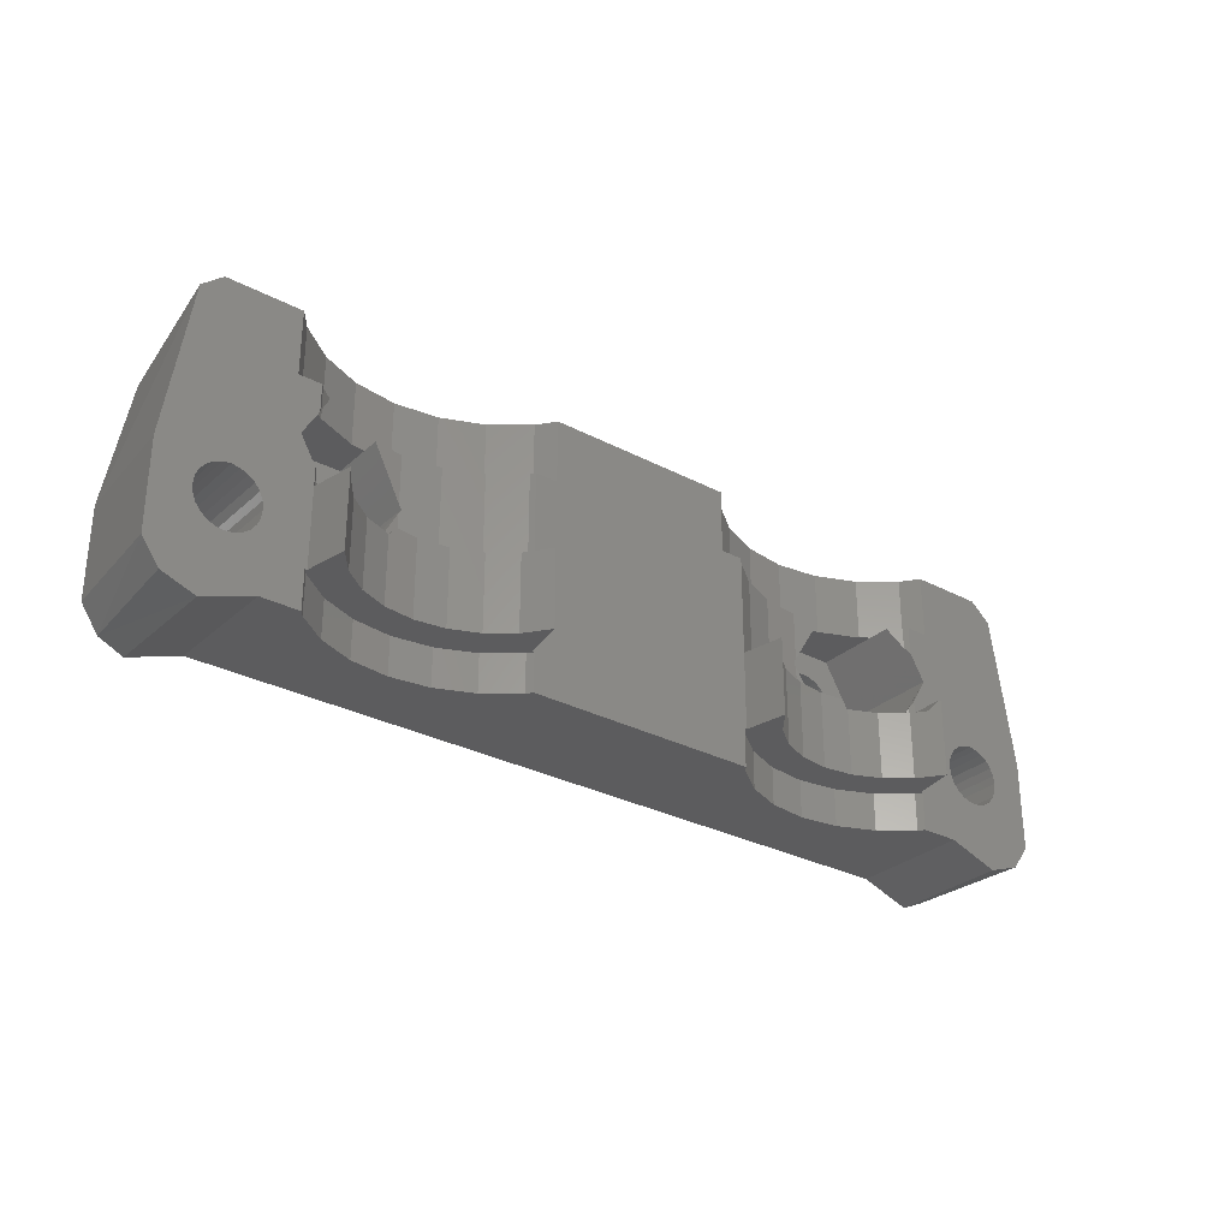
<metadata>
{"format":"stl","ext":"stl","renderer":"f3d","projection":"perspective","resolution":1024,"background":"white","views":[{"elev":-29.7,"azim":-37.7,"up":"+Y"}]}
</metadata>
<code>
# stl→obj: 413 verts, 840 faces
v -519.2 134.4 541.1
v -518.7 134.4 534.5
v -519.2 134.4 534.5
v -518.7 134.4 541.1
v -559.3 143.7 540.3
v -560 143.7 540.9
v -560 142.5 540.9
v -559.7 138.2 540.6
v -559.3 137.7 542.9
v -559.3 137.7 536.8
v -559.7 138.2 543.4
v -529.2 131.8 538.4
v -531.4 133.9 538.6
v -531.4 131.8 538.6
v -529.2 133.9 538.4
v -522.4 140.7 536.8
v -524.1 137.7 536.8
v -523.8 138.2 540.6
v -518.7 137.7 534.5
v -519.2 137.8 541.1
v -519.2 137.8 534.5
v -518.7 137.7 541.1
v -564.3 137.8 541.1
v -564.7 137.7 534.5
v -564.3 137.8 534.5
v -564.7 137.7 541.1
v -527.6 137.7 536.8
v -524.1 137.7 535.5
v -527.6 137.7 535.5
v -527.6 137.7 540.5
v -526 137.7 541.1
v -524.7 137.7 542.1
v -524.1 137.7 542.9
v -515.5 132.8 541.1
v -516.4 131.5 541.1
v -516.9 131.4 534.5
v -527.6 140.7 534.5
v -527.5 141.1 535.5
v -527.6 140.7 535.5
v -527.5 141.1 534.5
v -565.2 137.5 534.5
v -565.2 137.5 541.1
v -556.1 139.9 535.5
v -556.4 139.5 534.5
v -556.4 139.5 535.5
v -556.1 139.9 534.5
v -524.1 143.7 540.3
v -522.7 143.7 540.2
v -524.1 143.7 539.1
v -522 143.7 541.1
v -523.4 143.7 540.9
v -523.3 143.7 541.1
v -524.7 141.9 535.5
v -524.4 141.6 534.5
v -524.4 141.6 535.5
v -524.7 141.9 534.5
v -563.1 137.3 541.1
v -563.5 137.5 534.5
v -563.1 137.3 534.5
v -563.5 137.5 541.1
v -548.3 138.2 541.1
v -547 143.7 541.1
v -548.3 143.7 541.1
v -548.3 133.9 541.1
v -548.1 133.9 541.1
v -548.1 131.8 541.1
v -535.4 131.8 541.1
v -536.5 143.7 541.1
v -535.4 133.9 541.1
v -535.2 143.7 541.1
v -535.2 138.2 541.1
v -535.2 133.9 541.1
v -536.5 147.3 541.1
v -547 147.3 541.1
v -525 139.2 535.5
v -524.7 139.5 534.5
v -525 139.2 534.5
v -524.7 139.5 535.5
v -525.9 139 535.5
v -525.5 139.1 534.5
v -525.9 139 534.5
v -525.5 139.1 535.5
v -560 138.9 540.9
v -560 138.2 540.9
v -558.4 131.8 539.5
v -556.4 133.9 538.6
v -558.4 133.9 539.5
v -556.4 131.8 538.6
v -529.4 140.7 535.5
v -529.2 140.5 538.5
v -529.4 140.7 538.5
v -559.3 137.7 535.5
v -555.8 137.7 536.8
v -555.8 137.7 535.5
v -555.8 137.7 540.5
v -555.9 137.7 540.5
v -557.4 137.7 541.1
v -558.8 137.7 542.1
v -555.8 143.7 537.7
v -559.3 143.7 535.5
v -555.8 143.7 535.5
v -556.6 143.7 537.8
v -558.8 143.7 538.7
v -559.3 143.7 539.1
v -523.8 138.2 543.4
v -521 131.8 534.5
v -562.4 131.8 534.5
v -527.1 131.8 538.6
v -521 131.8 541.1
v -525.1 131.8 539.5
v -523.4 131.8 540.8
v -523.1 131.8 541.1
v -554.2 131.8 538.4
v -552.1 131.8 538.6
v -533.4 131.8 539.5
v -550.1 131.8 539.5
v -535.1 131.8 540.8
v -548.4 131.8 540.8
v -562.4 131.8 541.1
v -560.1 131.8 540.8
v -560.4 131.8 541.1
v -518.3 134.6 534.5
v -518.3 134.6 541.1
v -533.8 143.7 538.7
v -535.7 147.3 540.2
v -535.7 143.7 540.2
v -533.8 147.3 538.7
v -556 140.3 535.5
v -556 140.3 534.5
v -525.9 142.4 534.5
v -526.3 142.4 535.5
v -526.3 142.4 534.5
v -525.9 142.4 535.5
v -560.2 143.7 541.1
v -560.2 142.2 541.1
v -527.5 140.3 534.5
v -527.5 140.3 535.5
v -528 138.2 538.6
v -523.4 138.9 540.9
v -523.4 138.2 540.9
v -565.8 136.9 534.5
v -565.5 137.3 541.1
v -565.8 136.9 541.1
v -565.5 137.3 534.5
v -527.4 139.9 534.5
v -527.4 139.9 535.5
v -550.1 133.9 539.5
v -552.1 133.9 538.6
v -565.2 130.8 541.1
v -566.5 131.4 534.5
v -565.2 130.8 534.5
v -566 136.1 534.5
v -565.9 136.5 541.1
v -566 136.1 541.1
v -565.9 136.5 534.5
v -520.7 135.2 534.5
v -520.8 135.6 541.1
v -520.7 135.2 541.1
v -520.8 135.6 534.5
v -563.9 134.4 534.5
v -563.5 134.6 541.1
v -563.5 134.6 534.5
v -563.9 134.4 541.1
v -516 137.7 534.5
v -515.5 137.7 541.1
v -526.7 139.2 534.5
v -526.3 139.1 535.5
v -526.3 139.1 534.5
v -526.7 139.2 535.5
v -554.1 140.7 538.5
v -554.1 140.7 535.5
v -554.2 141 538.5
v -555.8 143.7 538.7
v -523.4 142.5 540.9
v -523.3 133.9 541.1
v -523.7 138.2 543.5
v -523.7 133.9 543.5
v -523.3 138.2 541.1
v -527.6 143.7 537.7
v -529.2 147.3 537.5
v -529.2 143.7 537.5
v -526.9 147.3 537.8
v -526.9 143.7 537.8
v -562.7 135.6 541.1
v -562.8 135.2 534.5
v -562.8 135.2 541.1
v -562.7 135.6 534.5
v -525.1 133.9 539.5
v -523.4 133.9 540.8
v -517.7 135.2 541.1
v -518 134.9 534.5
v -518 134.9 541.1
v -517.7 135.2 534.5
v -561.1 140.7 541.1
v -561.1 140.7 536.8
v -548.4 133.9 540.8
v -560.2 138.2 541.1
v -559.8 138.2 543.5
v -563.9 137.7 534.5
v -563.9 137.7 541.1
v -556.7 142.2 535.5
v -557.2 142.4 534.5
v -556.7 142.2 534.5
v -557.2 142.4 535.5
v -517.5 136.1 541.1
v -517.5 135.6 534.5
v -517.5 135.6 541.1
v -517.5 136.1 534.5
v -548.7 138.2 543.5
v -548.7 133.9 543.5
v -524.6 143.7 538.7
v -524.6 147.3 538.7
v -554.2 140.5 538.5
v -519.6 137.7 541.1
v -519.6 137.7 534.5
v -556.1 141.6 535.5
v -556 141.1 534.5
v -556 141.1 535.5
v -556.1 141.6 534.5
v -557.4 133.9 541.1
v -555.9 133.9 540.5
v -554.2 133.9 540.3
v -552.6 138.2 540.5
v -554.2 138.2 540.3
v -552.6 133.9 540.5
v -561.1 140.7 535.5
v -527.1 133.9 538.6
v -560.4 133.9 541.1
v -560.1 133.9 540.8
v -564.3 134.4 534.5
v -564.3 134.4 541.1
v -523.3 139.2 541.1
v -563.1 134.9 541.1
v -563.1 134.9 534.5
v -564.9 147.3 537.5
v -556.6 147.3 537.8
v -554.2 147.3 537.5
v -565.6 147.3 541.1
v -558.8 147.3 538.7
v -560.7 147.3 540.2
v -561.5 147.3 541.1
v -558.8 133.9 542.1
v -530.9 133.9 540.5
v -532.4 138.2 541.1
v -532.4 133.9 541.1
v -530.9 138.2 540.5
v -522.4 140.7 541.1
v -551.9 143.7 537.8
v -554.2 143.7 537.5
v -554.2 143.7 538.5
v -549.6 143.7 538.7
v -552.1 143.7 538.7
v -547.7 143.7 540.2
v -550.1 143.7 539.6
v -548.4 143.7 540.9
v -560.7 143.7 540.2
v -561.5 143.7 541.1
v -557.6 142.4 534.5
v -557.6 142.4 535.5
v -517.5 136.5 541.1
v -517.5 136.5 534.5
v -554.2 133.9 538.4
v -535 138.2 540.9
v -535 143.7 540.9
v -566.2 144.8 534.5
v -566.7 146.3 541.1
v -560.2 133.9 541.1
v -559.8 133.9 543.5
v -526.7 142.2 535.5
v -526.7 142.2 534.5
v -549.6 147.3 538.7
v -551.9 147.3 537.8
v -558 142.4 534.5
v -558.4 142.2 535.5
v -558.4 142.2 534.5
v -558 142.4 535.5
v -525 142.2 535.5
v -525.5 142.4 534.5
v -525 142.2 534.5
v -525.5 142.4 535.5
v -520.7 136.9 534.5
v -520.4 137.3 541.1
v -520.7 136.9 541.1
v -520.4 137.3 534.5
v -529.2 143.7 538.5
v -531.4 143.7 538.7
v -529.2 141 538.5
v -529.2 138.2 538.5
v -531.4 138.2 538.7
v -565.2 134.6 534.5
v -564.7 134.4 541.1
v -564.7 134.4 534.5
v -565.2 134.6 541.1
v -568 132.8 541.1
v -568 137.7 541.1
v -567.1 131.5 541.1
v -565.9 135.6 541.1
v -565.8 135.2 541.1
v -565.5 134.9 541.1
v -562.6 136.1 541.1
v -562.8 136.9 541.1
v -562.7 136.5 541.1
v -560.2 139.2 541.1
v -556.4 141.9 535.5
v -556.4 141.9 534.5
v -559.3 140.7 534.5
v -559.2 141.1 535.5
v -559.3 140.7 535.5
v -559.2 141.1 534.5
v -516.8 146.3 541.1
v -518.6 147.3 537.5
v -517.9 147.3 541.1
v -517.3 144.8 534.5
v -524.7 133.9 542.1
v -562.6 136.1 534.5
v -562.7 136.5 534.5
v -522.7 147.3 540.2
v -522 147.3 541.1
v -531.6 147.3 537.8
v -531.6 143.7 537.8
v -520 137.5 541.1
v -520 137.5 534.5
v -533.8 138.2 542.1
v -534.8 133.9 543.5
v -533.8 133.9 542.1
v -534.8 138.2 543.5
v -520.9 136.1 541.1
v -520.9 136.1 534.5
v -551 138.2 541.1
v -551 133.9 541.1
v -558.4 139.2 535.5
v -558 139.1 534.5
v -558.4 139.2 534.5
v -558 139.1 535.5
v -555.5 138.2 538.6
v -555.5 138.2 540.4
v -516 132.8 534.5
v -524.2 140.7 535.5
v -524.2 140.3 534.5
v -524.2 140.3 535.5
v -524.2 140.7 534.5
v -557.6 139 535.5
v -557.2 139.1 534.5
v -557.6 139 534.5
v -557.2 139.1 535.5
v -527.1 141.9 534.5
v -527.1 141.9 535.5
v -548.4 138.2 540.9
v -550.1 138.2 539.6
v -527.1 139.5 535.5
v -524.4 139.9 535.5
v -524.1 143.7 535.5
v -522.4 140.7 535.5
v -527.6 143.7 535.5
v -527.4 141.6 535.5
v -524.2 141.1 535.5
v -529.2 138.2 540.3
v -533.3 138.2 539.6
v -528 138.2 540.4
v -529.2 133.9 540.3
v -527.4 141.6 534.5
v -562.8 136.9 534.5
v -558.8 139.5 534.5
v -559.1 139.9 534.5
v -559.2 140.3 534.5
v -556.7 139.2 534.5
v -555.9 140.7 534.5
v -527.1 139.5 534.5
v -524.4 139.9 534.5
v -558.8 141.9 534.5
v -559.1 141.6 534.5
v -524.2 141.1 534.5
v -520.8 136.5 534.5
v -518.3 137.5 534.5
v -518 137.3 534.5
v -517.7 136.9 534.5
v -518.3 130.8 534.5
v -520.4 134.9 534.5
v -520 134.6 534.5
v -519.6 134.4 534.5
v -567.5 132.8 534.5
v -567.5 137.7 534.5
v -565.9 135.6 534.5
v -565.8 135.2 534.5
v -565.5 134.9 534.5
v -523.3 142.2 541.1
v -552.1 138.2 538.7
v -555.9 140.7 535.5
v -535.1 133.9 540.8
v -518 137.3 541.1
v -517.7 136.9 541.1
v -520.8 136.5 541.1
v -523.1 133.9 541.1
v -556.7 139.2 535.5
v -518.3 130.8 541.1
v -533.4 133.9 539.5
v -527.6 133.9 540.5
v -526 133.9 541.1
v -533.3 143.7 539.6
v -527.6 143.7 538.7
v -520.4 134.9 541.1
v -520 134.6 541.1
v -519.6 134.4 541.1
v -518.3 137.5 541.1
v -558.8 141.9 535.5
v -559.1 141.6 535.5
v -559.2 140.3 535.5
v -558.8 139.5 535.5
v -559.1 139.9 535.5
v -554.2 138.2 538.5
v -549.7 138.2 542.1
v -549.7 133.9 542.1
v -547.7 147.3 540.2
f 1 2 3
f 2 1 4
f 5 6 7
f 8 9 10
f 9 8 11
f 12 13 14
f 13 12 15
f 16 17 18
f 19 20 21
f 20 19 22
f 23 24 25
f 24 23 26
f 27 28 29
f 28 27 17
f 17 27 30
f 17 30 30
f 17 30 31
f 17 31 32
f 17 32 33
f 34 35 36
f 37 38 39
f 38 37 40
f 26 41 24
f 41 26 42
f 43 44 45
f 44 43 46
f 47 48 49
f 48 47 50
f 50 47 51
f 50 51 52
f 53 54 55
f 54 53 56
f 57 58 59
f 58 57 60
f 61 62 63
f 62 61 64
f 62 64 65
f 62 65 66
f 62 66 67
f 62 67 68
f 68 67 69
f 68 69 70
f 70 69 71
f 71 69 72
f 62 73 74
f 73 62 68
f 75 76 77
f 76 75 78
f 79 80 81
f 80 79 82
f 8 83 84
f 85 86 87
f 86 85 88
f 89 27 29
f 27 89 90
f 90 89 91
f 92 93 94
f 93 92 10
f 93 10 95
f 95 10 96
f 96 10 97
f 97 10 98
f 98 10 9
f 99 100 101
f 100 99 102
f 100 102 103
f 100 103 104
f 33 18 17
f 18 33 105
f 106 12 107
f 12 106 108
f 108 106 109
f 108 109 110
f 110 109 111
f 111 109 112
f 14 113 12
f 113 14 114
f 114 14 115
f 114 115 116
f 116 115 117
f 116 117 118
f 118 117 67
f 118 67 66
f 107 88 119
f 88 107 113
f 113 107 12
f 119 88 85
f 119 85 120
f 119 120 121
f 4 122 2
f 122 4 123
f 124 125 126
f 125 124 127
f 128 46 43
f 46 128 129
f 130 131 132
f 131 130 133
f 7 134 135
f 134 7 6
f 136 39 137
f 39 136 37
f 90 138 27
f 139 18 140
f 141 142 143
f 142 141 144
f 145 137 146
f 137 145 136
f 114 147 148
f 147 114 116
f 149 150 151
f 152 153 154
f 153 152 155
f 156 157 158
f 157 156 159
f 160 161 162
f 161 160 163
f 164 165 34
f 166 167 168
f 167 166 169
f 170 101 171
f 101 170 172
f 101 172 173
f 101 173 99
f 51 47 174
f 175 176 177
f 176 175 178
f 179 180 181
f 180 179 182
f 182 179 183
f 184 185 186
f 185 184 187
f 111 188 110
f 188 111 189
f 190 191 192
f 191 190 193
f 194 8 195
f 65 118 66
f 118 65 196
f 84 11 8
f 11 84 197
f 11 197 198
f 60 199 58
f 199 60 200
f 201 202 203
f 202 201 204
f 205 206 207
f 206 205 208
f 64 209 210
f 209 64 61
f 211 182 183
f 182 211 212
f 93 171 94
f 171 93 213
f 171 213 170
f 21 214 215
f 214 21 20
f 216 217 218
f 217 216 219
f 220 96 97
f 96 220 221
f 222 223 224
f 223 222 225
f 100 195 226
f 195 100 194
f 194 100 135
f 135 100 7
f 7 100 5
f 5 100 104
f 110 227 108
f 227 110 188
f 120 228 121
f 228 120 229
f 230 163 160
f 163 230 231
f 232 140 178
f 140 232 139
f 162 233 234
f 233 162 161
f 235 236 237
f 236 235 238
f 236 238 239
f 239 238 240
f 240 238 241
f 242 97 98
f 97 242 220
f 243 244 245
f 244 243 246
f 247 18 139
f 99 248 249
f 248 99 173
f 248 173 250
f 250 251 248
f 251 250 252
f 251 252 253
f 253 252 254
f 253 254 255
f 253 255 62
f 62 255 63
f 256 5 104
f 5 256 257
f 5 257 6
f 6 257 134
f 226 10 92
f 10 226 195
f 204 258 202
f 258 204 259
f 260 208 205
f 208 260 261
f 88 262 86
f 262 88 113
f 263 70 71
f 70 263 264
f 235 265 266
f 172 250 173
f 198 267 268
f 267 198 197
f 132 269 270
f 269 132 131
f 248 271 272
f 271 248 251
f 273 274 275
f 274 273 276
f 277 278 279
f 278 277 280
f 186 234 233
f 234 186 185
f 281 282 283
f 282 281 284
f 91 285 286
f 285 91 287
f 288 286 289
f 286 288 91
f 91 288 90
f 168 79 81
f 79 168 167
f 290 291 292
f 291 290 293
f 294 266 295
f 266 294 296
f 266 296 154
f 154 296 297
f 297 296 149
f 297 149 298
f 298 149 299
f 299 149 293
f 293 149 119
f 293 119 291
f 291 119 231
f 231 119 163
f 163 119 161
f 161 119 233
f 233 119 186
f 186 119 184
f 184 119 300
f 154 238 266
f 238 154 153
f 238 153 143
f 238 143 142
f 238 142 241
f 241 142 42
f 241 42 26
f 241 26 23
f 241 23 200
f 241 200 60
f 241 60 57
f 241 57 301
f 241 301 302
f 241 302 300
f 241 300 119
f 241 119 257
f 257 119 121
f 257 121 194
f 194 121 228
f 267 197 228
f 228 303 194
f 303 228 197
f 194 134 257
f 134 194 135
f 304 219 216
f 219 304 305
f 306 307 308
f 307 306 309
f 310 311 312
f 265 237 180
f 237 265 235
f 265 311 313
f 311 265 180
f 176 314 177
f 314 176 33
f 314 33 32
f 33 176 105
f 302 315 300
f 315 302 316
f 50 317 48
f 317 50 318
f 194 83 8
f 181 319 320
f 319 181 180
f 215 321 322
f 321 215 214
f 323 324 325
f 324 323 326
f 159 327 157
f 327 159 328
f 225 329 223
f 329 225 330
f 320 127 124
f 127 320 319
f 331 332 333
f 332 331 334
f 95 335 93
f 335 95 336
f 322 282 284
f 282 322 321
f 337 34 36
f 338 339 340
f 339 338 341
f 304 203 305
f 203 304 201
f 259 273 258
f 273 259 276
f 342 343 344
f 343 342 345
f 269 346 270
f 346 269 347
f 348 254 349
f 254 348 255
f 29 137 39
f 137 29 146
f 146 29 350
f 350 29 169
f 169 29 28
f 169 28 167
f 167 28 79
f 79 28 82
f 82 28 75
f 75 28 78
f 78 28 351
f 351 28 340
f 340 28 338
f 338 28 352
f 352 28 353
f 29 354 89
f 354 29 39
f 354 39 38
f 354 38 355
f 354 355 347
f 354 347 269
f 354 269 352
f 352 269 131
f 352 131 133
f 352 133 280
f 352 280 277
f 352 277 53
f 352 53 55
f 352 55 356
f 352 356 338
f 263 357 358
f 357 263 246
f 246 263 244
f 244 263 71
f 244 71 323
f 323 71 326
f 289 138 288
f 138 289 359
f 359 289 358
f 359 358 357
f 360 246 243
f 246 360 357
f 361 347 355
f 347 361 346
f 300 187 184
f 187 300 315
f 301 316 302
f 316 301 362
f 107 332 106
f 332 107 333
f 333 107 363
f 363 107 364
f 364 107 365
f 365 107 306
f 106 332 344
f 106 344 343
f 106 343 366
f 106 366 44
f 106 44 46
f 106 46 129
f 106 129 367
f 106 367 368
f 368 367 145
f 145 367 136
f 136 367 37
f 106 368 166
f 106 166 168
f 106 168 81
f 106 81 80
f 106 80 77
f 106 77 76
f 106 76 369
f 106 369 339
f 106 339 341
f 265 155 152
f 155 265 141
f 141 265 144
f 144 265 41
f 41 265 275
f 275 265 273
f 273 265 258
f 258 265 313
f 41 275 24
f 24 275 25
f 25 275 370
f 25 370 199
f 199 370 58
f 58 370 59
f 59 370 362
f 362 370 371
f 362 371 316
f 316 371 315
f 315 371 309
f 315 309 107
f 107 309 306
f 258 313 202
f 202 313 203
f 203 313 305
f 305 313 219
f 219 313 217
f 217 313 367
f 367 313 132
f 367 132 270
f 367 270 346
f 367 346 361
f 367 361 40
f 367 40 37
f 132 313 130
f 130 313 278
f 278 313 279
f 279 313 56
f 56 313 54
f 54 313 372
f 372 313 341
f 341 313 281
f 341 281 373
f 341 373 328
f 341 328 106
f 281 313 284
f 284 313 322
f 322 313 215
f 215 313 21
f 21 313 19
f 19 313 374
f 374 313 375
f 375 313 376
f 376 313 261
f 261 313 208
f 106 156 377
f 156 106 159
f 159 106 328
f 377 156 378
f 377 378 379
f 377 379 380
f 377 380 3
f 377 3 2
f 377 2 122
f 377 122 191
f 377 191 36
f 36 191 193
f 36 193 206
f 36 206 208
f 36 208 313
f 36 313 164
f 36 164 337
f 265 381 382
f 381 265 150
f 150 265 152
f 150 152 383
f 150 383 151
f 151 383 384
f 151 384 385
f 151 385 290
f 151 290 107
f 107 290 292
f 107 292 230
f 107 230 160
f 107 160 162
f 107 162 234
f 107 234 185
f 107 185 187
f 107 187 315
f 182 311 180
f 311 182 312
f 312 182 212
f 312 212 317
f 312 317 318
f 340 369 351
f 369 340 339
f 55 372 356
f 372 55 54
f 52 174 386
f 174 52 51
f 113 148 262
f 148 113 114
f 138 30 27
f 30 138 359
f 245 323 325
f 323 245 244
f 310 164 313
f 123 191 122
f 191 123 192
f 221 95 96
f 95 221 222
f 95 222 336
f 336 222 224
f 349 252 387
f 252 349 254
f 194 303 83
f 120 87 229
f 87 120 85
f 218 367 388
f 367 218 217
f 389 67 117
f 67 389 69
f 57 362 301
f 362 57 59
f 390 376 391
f 376 390 375
f 373 283 392
f 283 373 281
f 393 111 112
f 111 393 189
f 83 197 84
f 197 83 303
f 394 44 366
f 44 394 45
f 356 341 338
f 341 356 372
f 17 353 28
f 353 17 16
f 381 150 294
f 98 268 242
f 268 98 9
f 268 9 198
f 198 9 11
f 395 377 36
f 393 175 189
f 227 13 15
f 13 227 188
f 13 188 396
f 396 188 189
f 396 189 360
f 360 189 397
f 397 189 398
f 398 189 175
f 398 175 314
f 314 175 177
f 360 389 396
f 389 360 243
f 389 243 245
f 389 245 72
f 72 245 325
f 72 325 324
f 69 389 72
f 42 144 41
f 144 42 142
f 195 8 10
f 16 352 353
f 352 16 247
f 352 247 386
f 352 386 174
f 352 174 47
f 352 47 49
f 82 77 80
f 77 82 75
f 314 31 398
f 31 314 32
f 35 395 36
f 391 261 260
f 261 391 376
f 328 392 327
f 392 328 373
f 40 355 38
f 355 40 361
f 247 16 18
f 200 25 199
f 25 200 23
f 249 272 237
f 272 249 248
f 292 231 230
f 231 292 291
f 105 140 18
f 140 105 178
f 178 105 176
f 155 143 153
f 143 155 141
f 124 285 320
f 285 124 286
f 286 124 126
f 286 126 399
f 399 126 264
f 264 126 68
f 264 68 70
f 320 179 181
f 179 320 400
f 400 320 285
f 240 257 256
f 257 240 241
f 382 294 295
f 397 357 360
f 357 397 359
f 359 397 30
f 30 397 30
f 266 265 382
f 350 166 368
f 166 350 169
f 377 109 106
f 109 377 395
f 393 178 175
f 109 157 327
f 157 109 158
f 158 109 395
f 158 395 401
f 401 395 402
f 402 395 403
f 403 395 1
f 1 395 4
f 4 395 123
f 123 395 192
f 192 395 35
f 192 35 190
f 190 35 207
f 207 35 205
f 205 35 310
f 310 35 165
f 165 35 34
f 109 393 112
f 393 109 247
f 247 109 50
f 50 109 318
f 318 109 327
f 318 327 392
f 318 392 312
f 312 392 283
f 312 283 282
f 312 282 321
f 312 321 214
f 312 214 20
f 312 20 22
f 312 22 404
f 312 404 390
f 312 390 391
f 312 391 310
f 310 391 260
f 310 260 205
f 386 50 52
f 50 386 247
f 178 247 232
f 247 178 393
f 402 380 379
f 380 402 403
f 266 238 235
f 351 76 78
f 76 351 369
f 213 93 335
f 368 146 350
f 146 368 145
f 374 22 19
f 22 374 404
f 63 348 61
f 348 63 255
f 345 366 343
f 366 345 394
f 375 404 374
f 404 375 390
f 371 405 406
f 405 371 370
f 103 236 239
f 236 103 102
f 102 237 236
f 237 102 99
f 237 99 249
f 119 151 107
f 151 119 149
f 398 30 397
f 30 398 31
f 384 297 298
f 297 384 383
f 365 308 407
f 308 365 306
f 401 379 378
f 379 401 402
f 280 130 278
f 130 280 133
f 403 3 380
f 3 403 1
f 266 382 295
f 363 331 333
f 331 363 408
f 364 407 409
f 407 364 365
f 14 396 115
f 396 14 13
f 53 279 56
f 279 53 277
f 335 387 410
f 387 335 336
f 387 336 349
f 349 336 224
f 224 348 349
f 348 224 223
f 348 223 329
f 348 329 61
f 61 329 411
f 61 411 209
f 92 100 226
f 100 92 308
f 308 92 407
f 407 92 409
f 409 92 408
f 408 92 331
f 331 92 94
f 331 94 334
f 334 94 342
f 342 94 345
f 345 94 394
f 394 94 45
f 45 94 43
f 43 94 128
f 128 94 388
f 100 274 101
f 274 100 405
f 405 100 406
f 406 100 307
f 307 100 308
f 101 274 276
f 101 276 259
f 101 259 204
f 101 204 201
f 101 201 304
f 101 304 216
f 101 216 218
f 101 218 388
f 101 388 94
f 101 94 171
f 275 405 370
f 405 275 274
f 116 196 147
f 196 116 118
f 309 406 307
f 406 309 371
f 65 64 196
f 222 229 87
f 229 222 221
f 229 221 220
f 229 220 267
f 267 220 242
f 267 242 268
f 228 229 267
f 148 86 262
f 86 148 147
f 86 147 87
f 87 147 196
f 87 196 222
f 222 196 225
f 225 196 330
f 330 196 64
f 330 64 412
f 412 64 210
f 378 158 401
f 158 378 156
f 62 413 253
f 413 62 74
f 247 139 232
f 138 90 288
f 383 154 297
f 154 383 152
f 49 212 211
f 212 49 317
f 317 49 48
f 358 264 263
f 264 358 399
f 330 411 329
f 411 330 412
f 125 68 126
f 68 125 73
f 209 412 210
f 412 209 411
f 237 319 180
f 319 237 272
f 319 272 127
f 127 272 271
f 127 271 125
f 125 271 413
f 125 413 73
f 73 413 74
f 310 165 164
f 400 285 287
f 108 15 12
f 15 108 227
f 294 150 296
f 256 239 240
f 239 256 104
f 239 104 103
f 311 310 313
f 363 409 408
f 409 363 364
f 326 72 324
f 72 326 71
f 354 91 89
f 91 354 287
f 287 354 400
f 400 354 179
f 115 389 117
f 389 115 396
f 207 193 190
f 193 207 206
f 352 179 354
f 179 352 183
f 183 352 211
f 211 352 49
f 332 342 344
f 342 332 334
f 289 399 358
f 399 289 286
f 296 150 149
f 382 381 294
f 164 34 337
f 251 413 271
f 413 251 253
f 410 213 335
f 388 129 128
f 129 388 367
f 385 293 290
f 293 385 299
f 385 298 299
f 298 385 384
f 410 170 213
f 170 410 387
f 172 252 250
f 252 172 170
f 252 170 387

</code>
